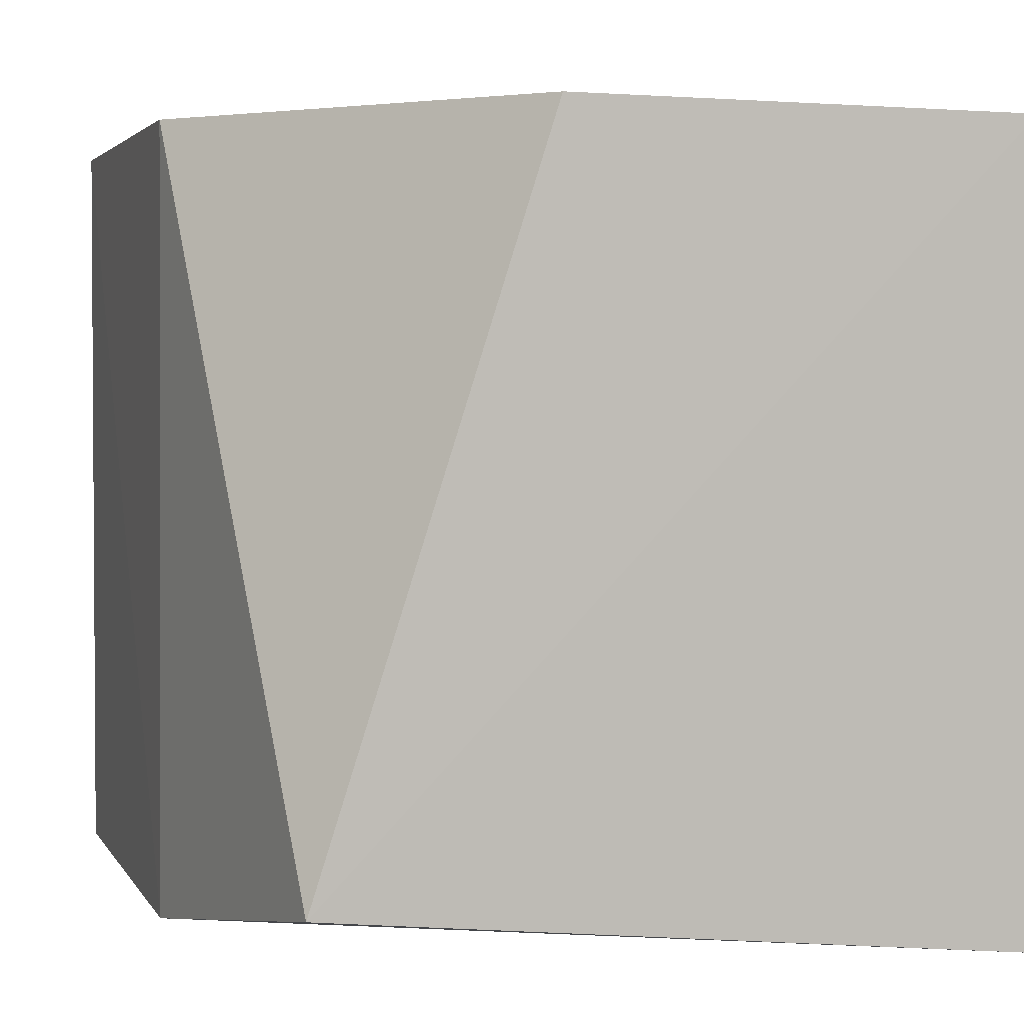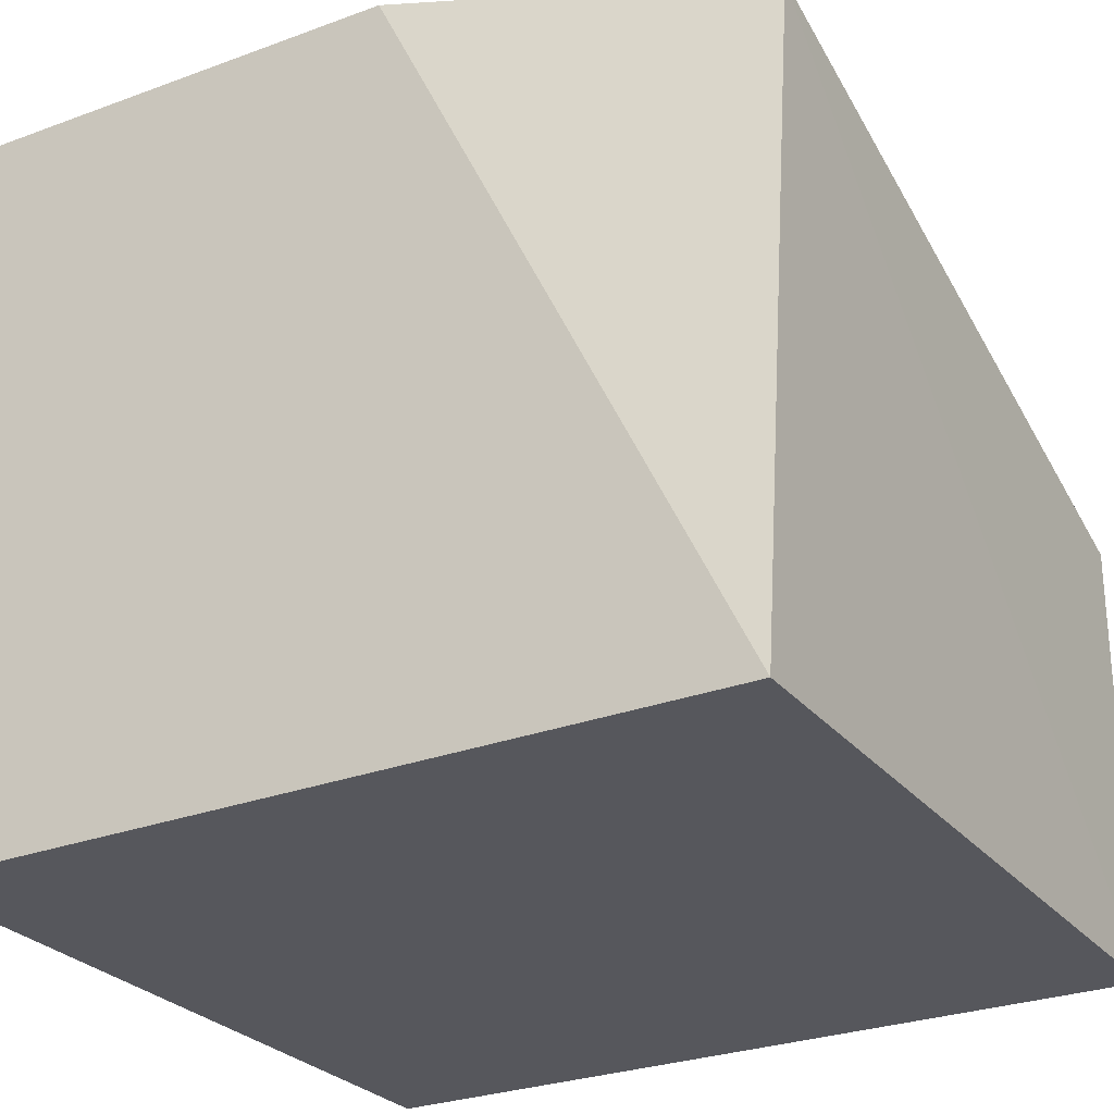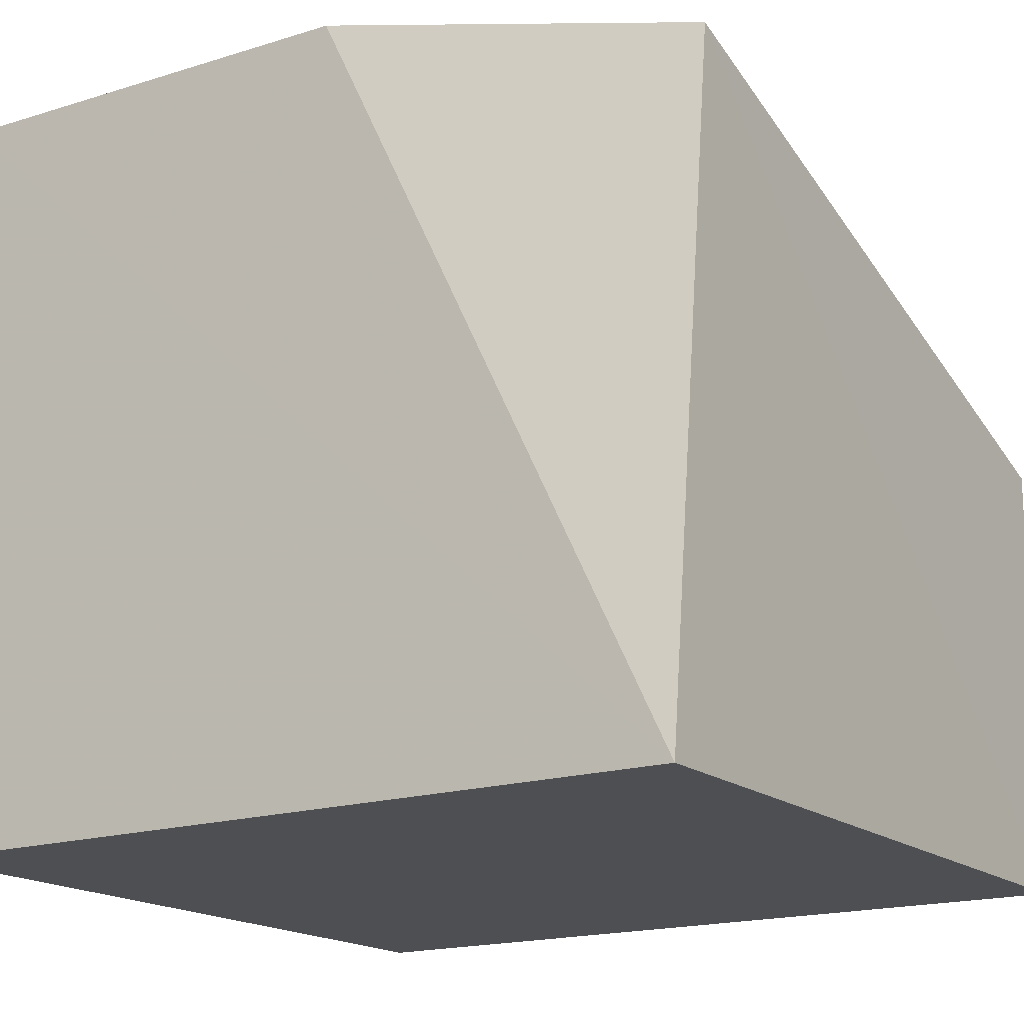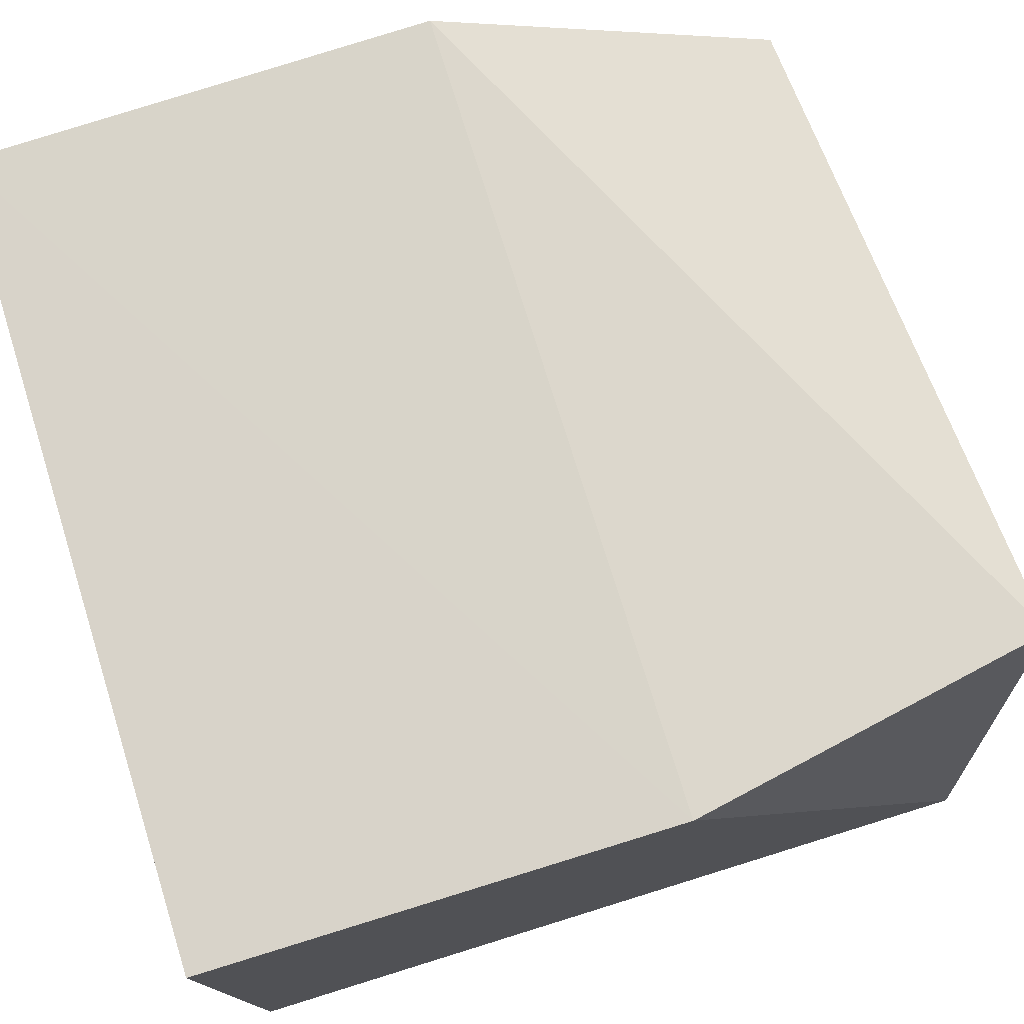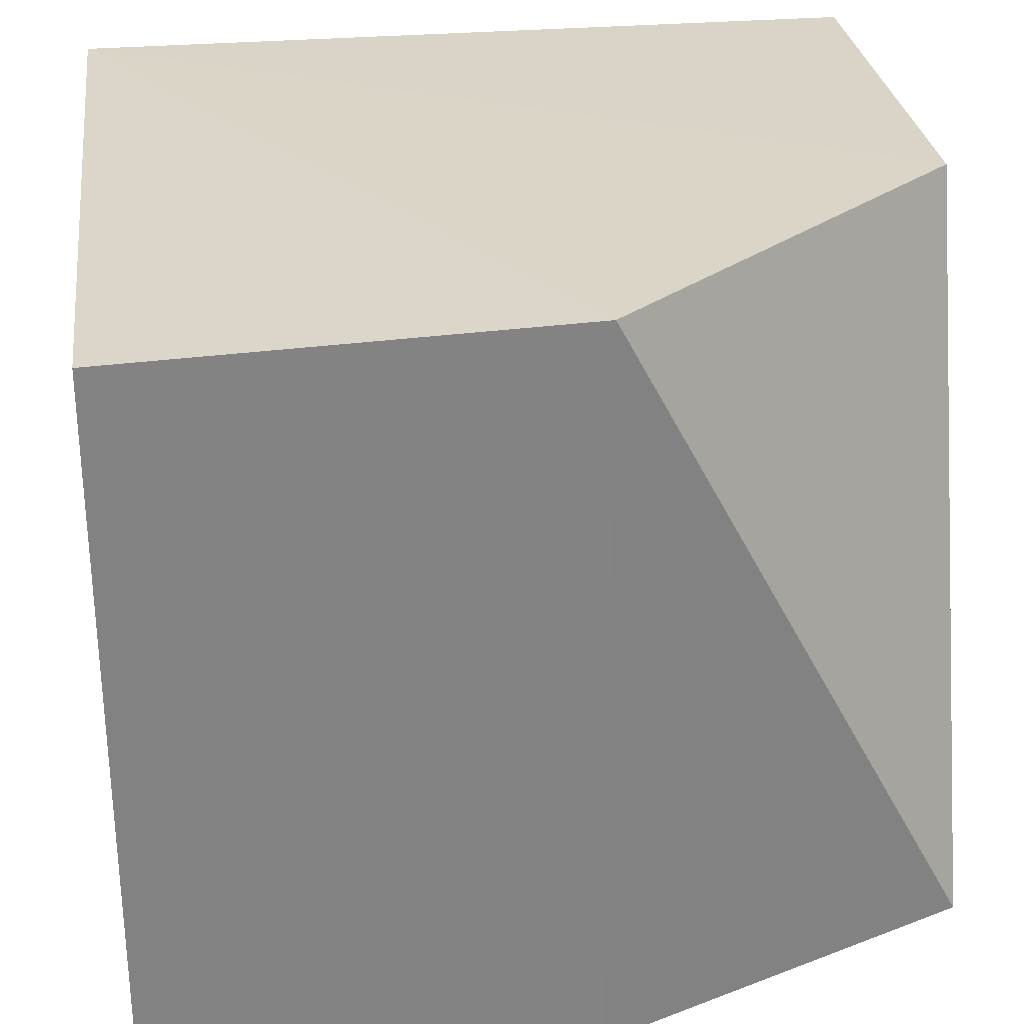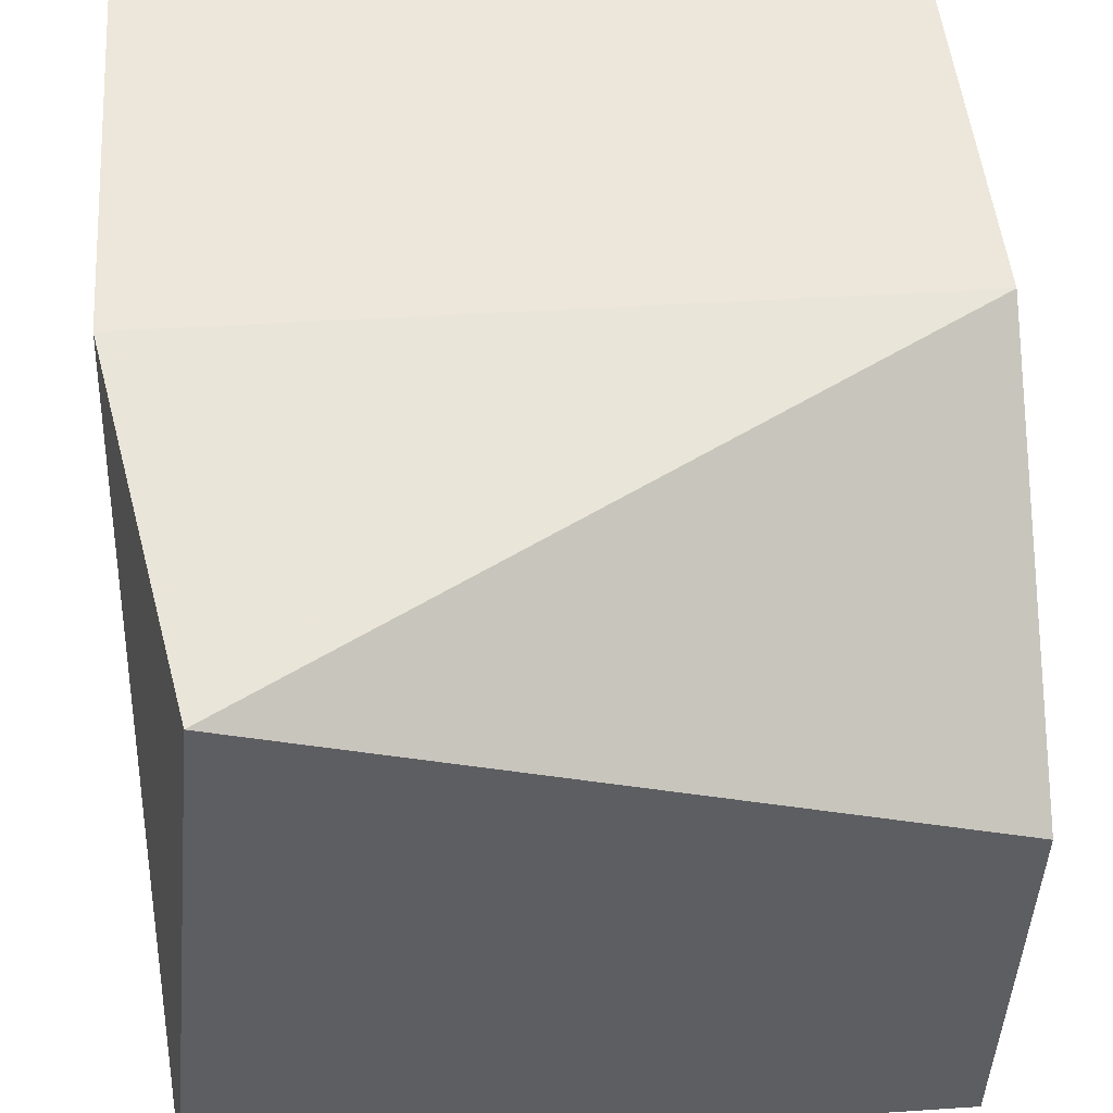
<metadata>
{"format":"obj","ext":"obj","renderer":"f3d","projection":"perspective","resolution":1024,"background":"white","views":[{"elev":4.0,"azim":73.8,"up":"+Y"},{"elev":-27.6,"azim":30.3,"up":"+Z"},{"elev":-17.6,"azim":32.9,"up":"+Z"},{"elev":76.8,"azim":-17.2,"up":"+Z"},{"elev":29.8,"azim":-7.3,"up":"+Y"},{"elev":49.6,"azim":85.8,"up":"+Z"}]}
</metadata>
<code>
v 0.07279 0.0307 0.1224
v 0.08601 0.005391 0.1201
v 0.08588 0.03047 0.09565
v 0.05675 0.03047 0.09564
v 0.05666 0.002761 0.1229
v 0.08586 0.002744 0.09563
v 0.08587 0.03078 0.1119
v 0.07286 0.002763 0.1226
v 0.0567 0.03032 0.1228
v 0.05669 0.002744 0.09563
f 6 3 2
f 6 4 3
f 7 3 4
f 7 4 1
f 7 1 2
f 7 2 3
f 8 2 1
f 8 6 2
f 8 5 6
f 9 1 4
f 9 8 1
f 9 5 8
f 10 6 5
f 10 4 6
f 10 9 4
f 10 5 9

</code>
